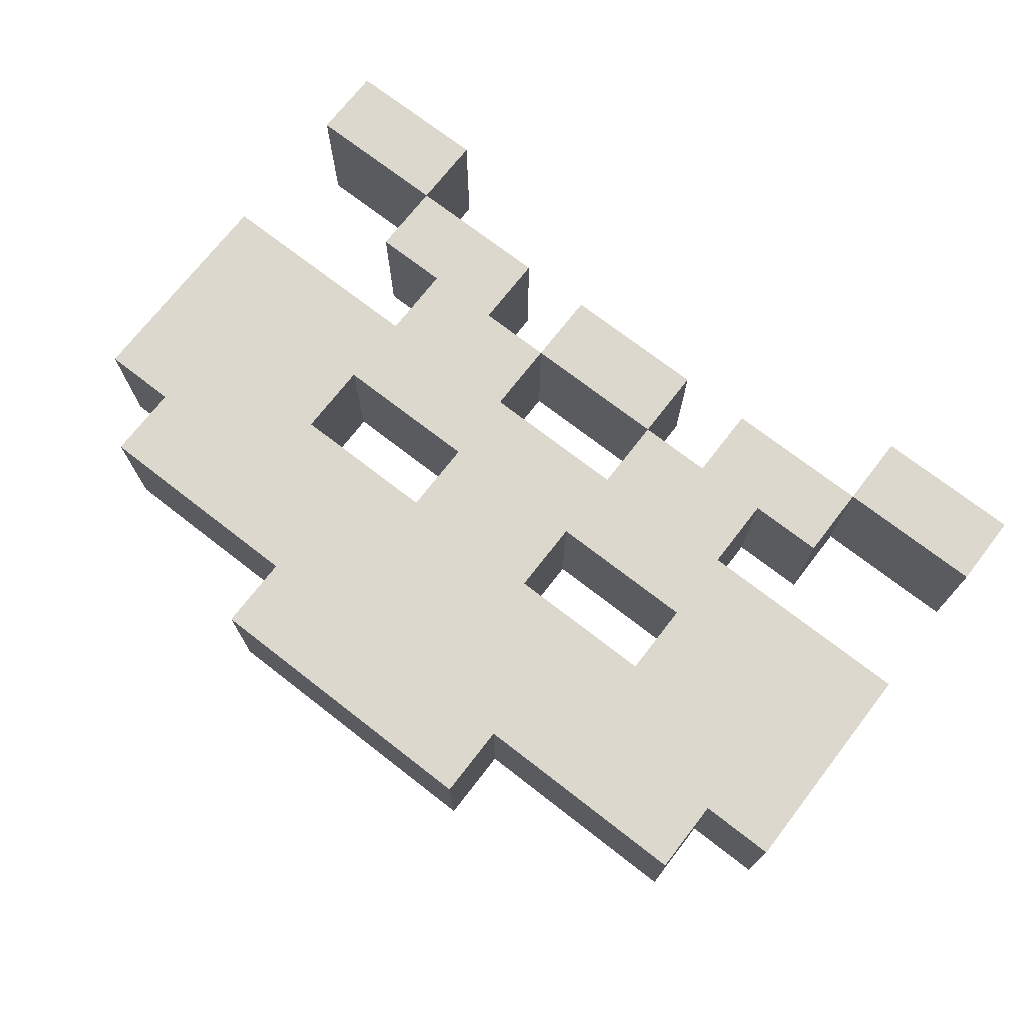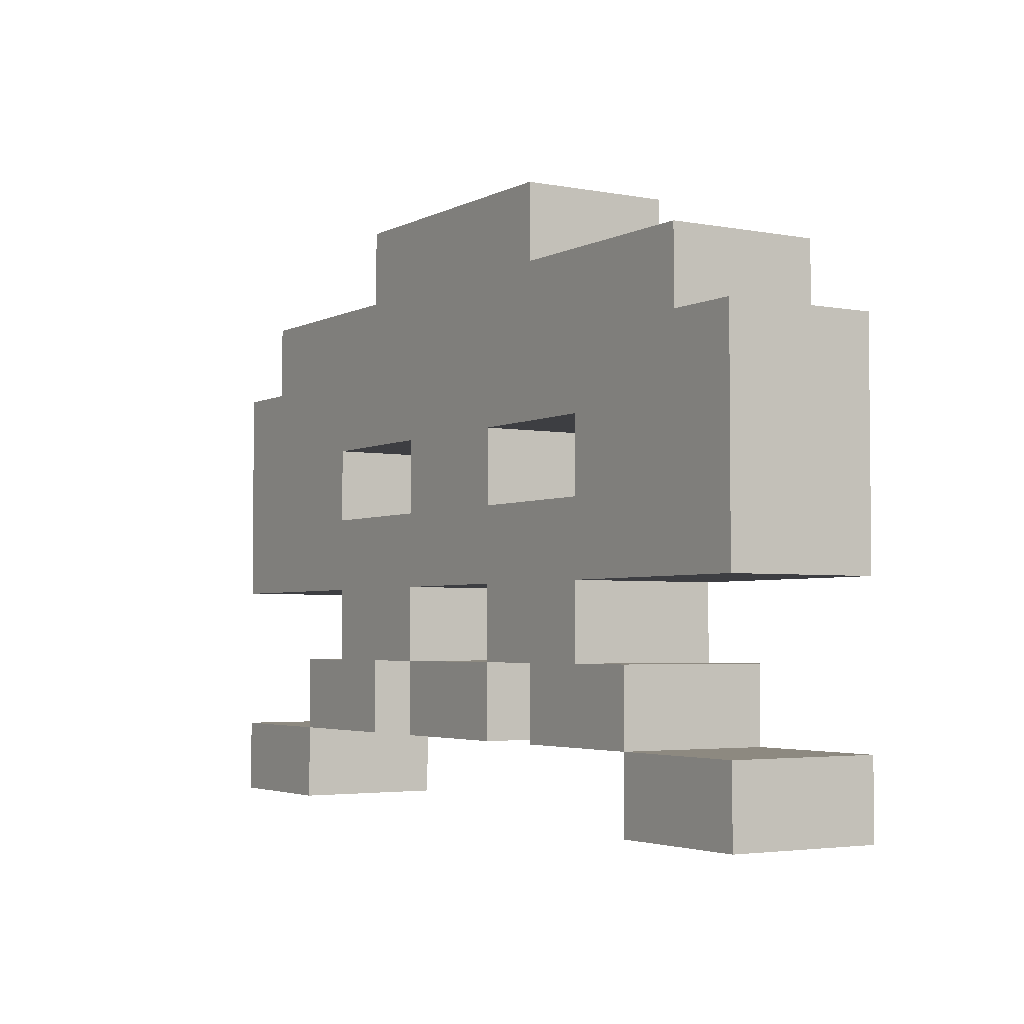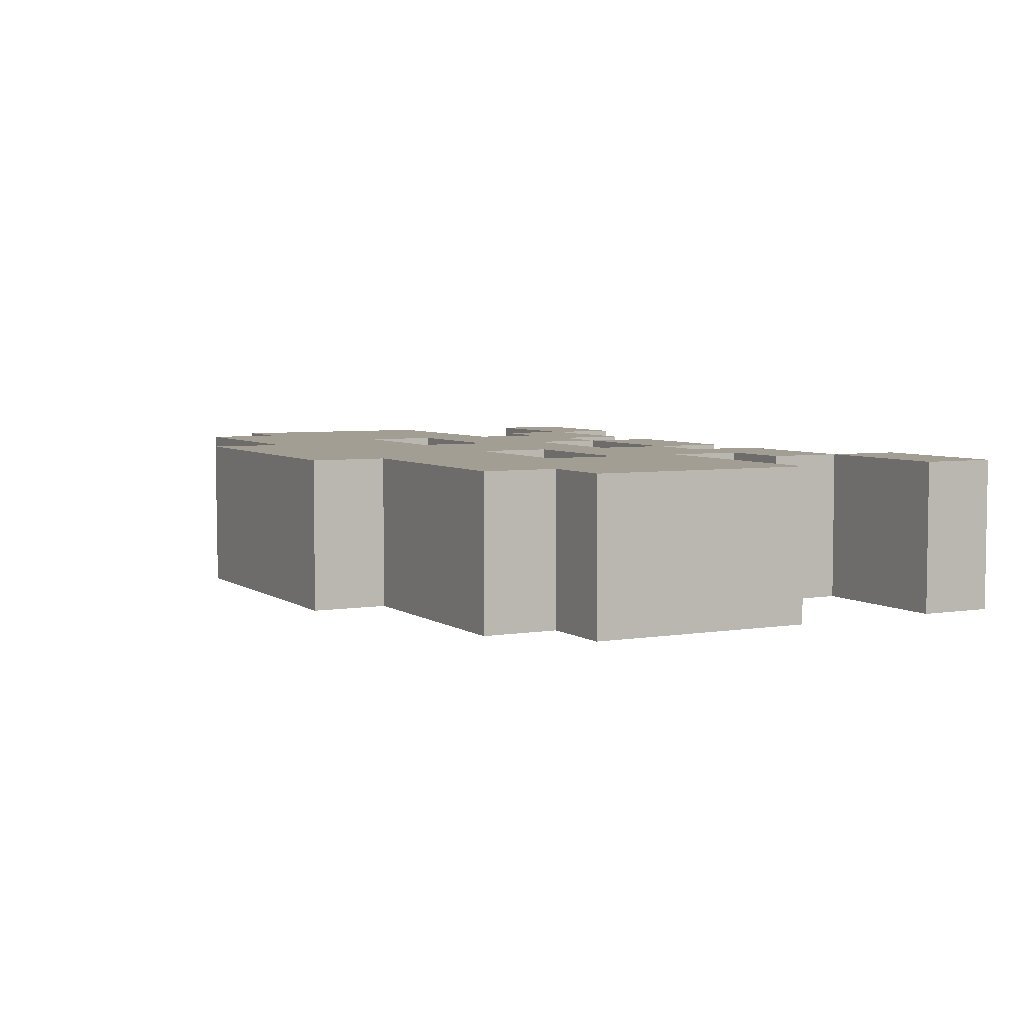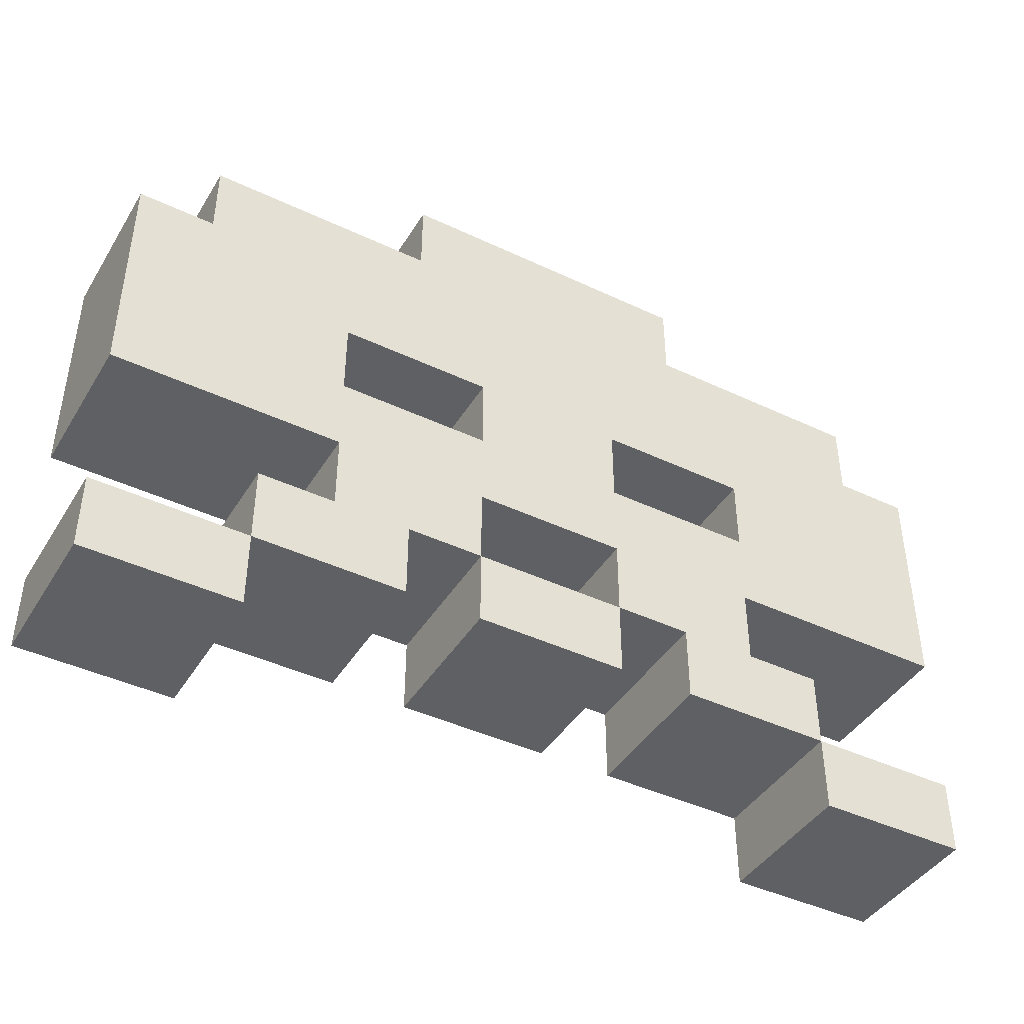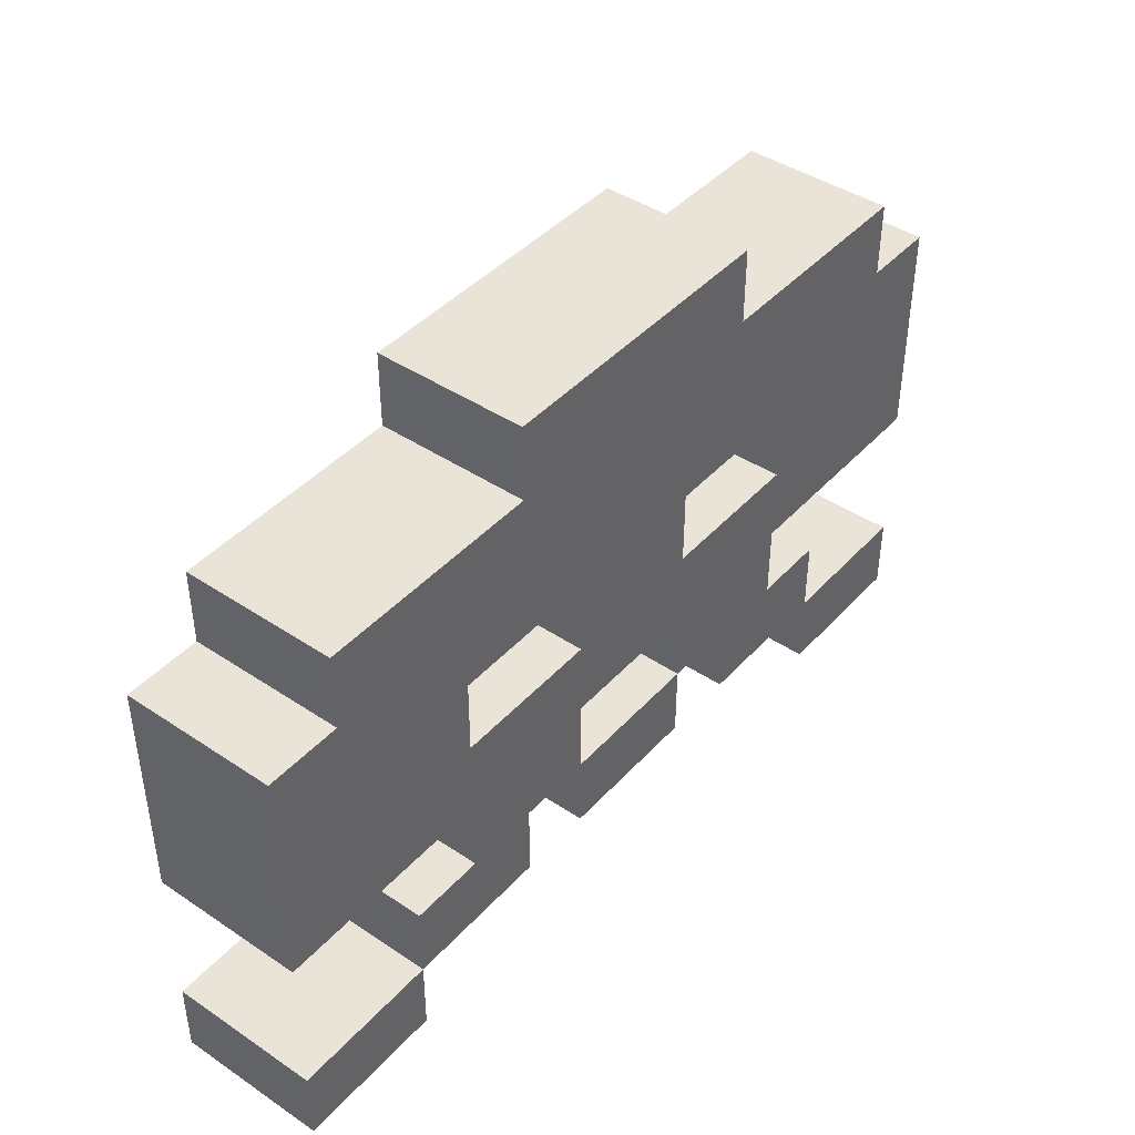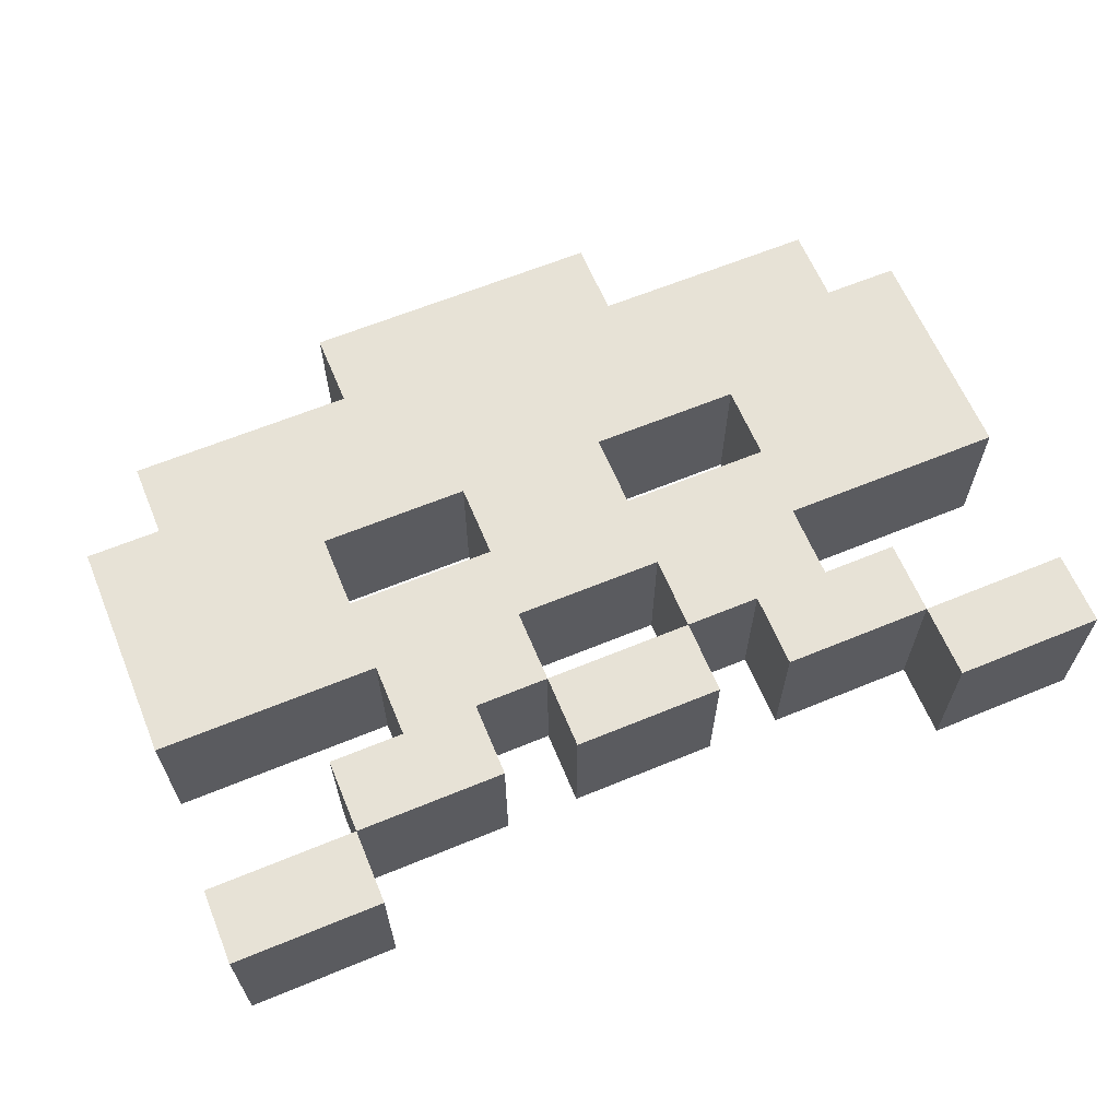
<metadata>
{"format":"obj","ext":"obj","renderer":"f3d","projection":"perspective","resolution":1024,"background":"white","views":[{"elev":72.3,"azim":-142.2,"up":"+Z"},{"elev":-3.5,"azim":-122.2,"up":"+Y"},{"elev":5.0,"azim":-117.6,"up":"+Z"},{"elev":-42.8,"azim":150.6,"up":"+Y"},{"elev":42.9,"azim":128.5,"up":"+Y"},{"elev":63.3,"azim":-22.6,"up":"+Z"}]}
</metadata>
<code>
g inv03
v -6 0 1
v -6 0 -1
v -6 1 1
v -6 1 -1
v -6 3 1
v -6 3 -1
v -6 6 1
v -6 6 -1
v -5 6 1
v -5 6 -1
v -5 7 1
v -5 7 -1
v -4 1 1
v -4 1 -1
v -4 2 1
v -4 2 -1
v -3 2 1
v -3 2 -1
v -3 3 1
v -3 3 -1
v -2 7 1
v -2 7 -1
v -2 8 1
v -2 8 -1
v -1 1 1
v -1 1 -1
v -1 2 1
v -1 2 -1
v -1 4 1
v -1 4 -1
v -1 5 1
v -1 5 -1
v 1 2 1
v 1 2 -1
v 1 3 1
v 1 3 -1
v 2 1 1
v 2 1 -1
v 2 2 1
v 2 2 -1
v 3 4 1
v 3 4 -1
v 3 5 1
v 3 5 -1
v 4 0 1
v 4 0 -1
v 4 1 1
v 4 1 -1
v -4 0 1
v -4 0 -1
v -4 1 1
v -4 1 -1
v -3 4 1
v -3 4 -1
v -3 5 1
v -3 5 -1
v -2 1 1
v -2 1 -1
v -2 2 1
v -2 2 -1
v -1 2 1
v -1 2 -1
v -1 3 1
v -1 3 -1
v 1 1 1
v 1 1 -1
v 1 2 1
v 1 2 -1
v 1 4 1
v 1 4 -1
v 1 5 1
v 1 5 -1
v 2 7 1
v 2 7 -1
v 2 8 1
v 2 8 -1
v 3 2 1
v 3 2 -1
v 3 3 1
v 3 3 -1
v 4 1 1
v 4 1 -1
v 4 2 1
v 4 2 -1
v 5 6 1
v 5 6 -1
v 5 7 1
v 5 7 -1
v 6 0 1
v 6 0 -1
v 6 1 1
v 6 1 -1
v 6 3 1
v 6 3 -1
v 6 6 1
v 6 6 -1
v -6 0 1
v -6 1 1
v -6 3 1
v -6 6 1
v -5 6 1
v -5 7 1
v -4 0 1
v -4 1 1
v -4 2 1
v -3 2 1
v -3 3 1
v -3 4 1
v -3 5 1
v -2 1 1
v -2 2 1
v -2 7 1
v -2 8 1
v -1 1 1
v -1 2 1
v -1 3 1
v -1 4 1
v -1 5 1
v 1 1 1
v 1 2 1
v 1 3 1
v 1 4 1
v 1 5 1
v 2 1 1
v 2 2 1
v 2 7 1
v 2 8 1
v 3 2 1
v 3 3 1
v 3 4 1
v 3 5 1
v 4 0 1
v 4 1 1
v 4 2 1
v 5 6 1
v 5 7 1
v 6 0 1
v 6 1 1
v 6 3 1
v 6 6 1
v -6 0 -1
v -6 1 -1
v -6 3 -1
v -6 6 -1
v -5 6 -1
v -5 7 -1
v -4 0 -1
v -4 1 -1
v -4 2 -1
v -3 2 -1
v -3 3 -1
v -3 4 -1
v -3 5 -1
v -2 1 -1
v -2 2 -1
v -2 7 -1
v -2 8 -1
v -1 1 -1
v -1 2 -1
v -1 3 -1
v -1 4 -1
v -1 5 -1
v 1 1 -1
v 1 2 -1
v 1 3 -1
v 1 4 -1
v 1 5 -1
v 2 1 -1
v 2 2 -1
v 2 7 -1
v 2 8 -1
v 3 2 -1
v 3 3 -1
v 3 4 -1
v 3 5 -1
v 4 0 -1
v 4 1 -1
v 4 2 -1
v 5 6 -1
v 5 7 -1
v 6 0 -1
v 6 1 -1
v 6 3 -1
v 6 6 -1
v -6 0 1
v -4 0 1
v 4 0 1
v 6 0 1
v -6 0 -1
v -4 0 -1
v 4 0 -1
v 6 0 -1
v -4 1 1
v -2 1 1
v -1 1 1
v 1 1 1
v 2 1 1
v 4 1 1
v -4 1 -1
v -2 1 -1
v -1 1 -1
v 1 1 -1
v 2 1 -1
v 4 1 -1
v -2 2 1
v -1 2 1
v 1 2 1
v 2 2 1
v -2 2 -1
v -1 2 -1
v 1 2 -1
v 2 2 -1
v -6 3 1
v -3 3 1
v -1 3 1
v 1 3 1
v 3 3 1
v 6 3 1
v -6 3 -1
v -3 3 -1
v -1 3 -1
v 1 3 -1
v 3 3 -1
v 6 3 -1
v -3 5 1
v -1 5 1
v 1 5 1
v 3 5 1
v -3 5 -1
v -1 5 -1
v 1 5 -1
v 3 5 -1
v -6 1 1
v -4 1 1
v 4 1 1
v 6 1 1
v -6 1 -1
v -4 1 -1
v 4 1 -1
v 6 1 -1
v -4 2 1
v -3 2 1
v -1 2 1
v 1 2 1
v 3 2 1
v 4 2 1
v -4 2 -1
v -3 2 -1
v -1 2 -1
v 1 2 -1
v 3 2 -1
v 4 2 -1
v -3 4 1
v -1 4 1
v 1 4 1
v 3 4 1
v -3 4 -1
v -1 4 -1
v 1 4 -1
v 3 4 -1
v -6 6 1
v -5 6 1
v 5 6 1
v 6 6 1
v -6 6 -1
v -5 6 -1
v 5 6 -1
v 6 6 -1
v -5 7 1
v -2 7 1
v 2 7 1
v 5 7 1
v -5 7 -1
v -2 7 -1
v 2 7 -1
v 5 7 -1
v -2 8 1
v 2 8 1
v -2 8 -1
v 2 8 -1
f 3 2 1
f 4 2 3
f 7 6 5
f 8 6 7
f 11 10 9
f 12 10 11
f 15 14 13
f 16 14 15
f 19 18 17
f 20 18 19
f 23 22 21
f 24 22 23
f 27 26 25
f 28 26 27
f 31 30 29
f 32 30 31
f 35 34 33
f 36 34 35
f 39 38 37
f 40 38 39
f 43 42 41
f 44 42 43
f 47 46 45
f 48 46 47
f 49 50 51
f 51 50 52
f 53 54 55
f 55 54 56
f 57 58 59
f 59 58 60
f 61 62 63
f 63 62 64
f 65 66 67
f 67 66 68
f 69 70 71
f 71 70 72
f 73 74 75
f 75 74 76
f 77 78 79
f 79 78 80
f 81 82 83
f 83 82 84
f 85 86 87
f 87 86 88
f 89 90 91
f 91 90 92
f 93 94 95
f 95 94 96
f 101 100 99
f 103 98 97
f 104 98 103
f 106 105 104
f 107 102 101
f 107 101 99
f 108 102 107
f 109 102 108
f 110 106 104
f 110 107 106
f 110 108 107
f 111 108 110
f 112 102 109
f 115 108 111
f 116 108 115
f 117 108 116
f 118 112 109
f 118 113 112
f 119 115 114
f 120 115 119
f 121 117 116
f 121 118 117
f 122 118 121
f 123 113 118
f 123 118 122
f 125 122 121
f 125 121 120
f 126 113 123
f 127 113 126
f 128 125 124
f 128 122 125
f 129 122 128
f 130 122 129
f 131 126 123
f 133 128 124
f 134 128 133
f 135 130 129
f 135 126 131
f 135 131 130
f 136 126 135
f 137 133 132
f 138 133 137
f 139 135 129
f 140 135 139
f 143 144 145
f 141 142 147
f 147 142 148
f 148 149 150
f 145 146 151
f 143 145 151
f 151 146 152
f 152 146 153
f 148 150 154
f 150 151 154
f 151 152 154
f 154 152 155
f 153 146 156
f 155 152 159
f 159 152 160
f 160 152 161
f 153 156 162
f 156 157 162
f 158 159 163
f 163 159 164
f 160 161 165
f 161 162 165
f 165 162 166
f 162 157 167
f 166 162 167
f 165 166 169
f 164 165 169
f 167 157 170
f 170 157 171
f 168 169 172
f 169 166 172
f 172 166 173
f 173 166 174
f 167 170 175
f 168 172 177
f 177 172 178
f 173 174 179
f 175 170 179
f 174 175 179
f 179 170 180
f 176 177 181
f 181 177 182
f 173 179 183
f 183 179 184
f 189 186 185
f 190 186 189
f 191 188 187
f 192 188 191
f 199 194 193
f 200 194 199
f 201 196 195
f 202 196 201
f 203 198 197
f 204 198 203
f 209 206 205
f 210 206 209
f 211 208 207
f 212 208 211
f 219 214 213
f 220 214 219
f 221 216 215
f 222 216 221
f 223 218 217
f 224 218 223
f 229 226 225
f 230 226 229
f 231 228 227
f 232 228 231
f 233 234 237
f 237 234 238
f 235 236 239
f 239 236 240
f 241 242 247
f 247 242 248
f 243 244 249
f 249 244 250
f 245 246 251
f 251 246 252
f 253 254 257
f 257 254 258
f 255 256 259
f 259 256 260
f 261 262 265
f 265 262 266
f 263 264 267
f 267 264 268
f 269 270 273
f 273 270 274
f 271 272 275
f 275 272 276
f 277 278 279
f 279 278 280

</code>
